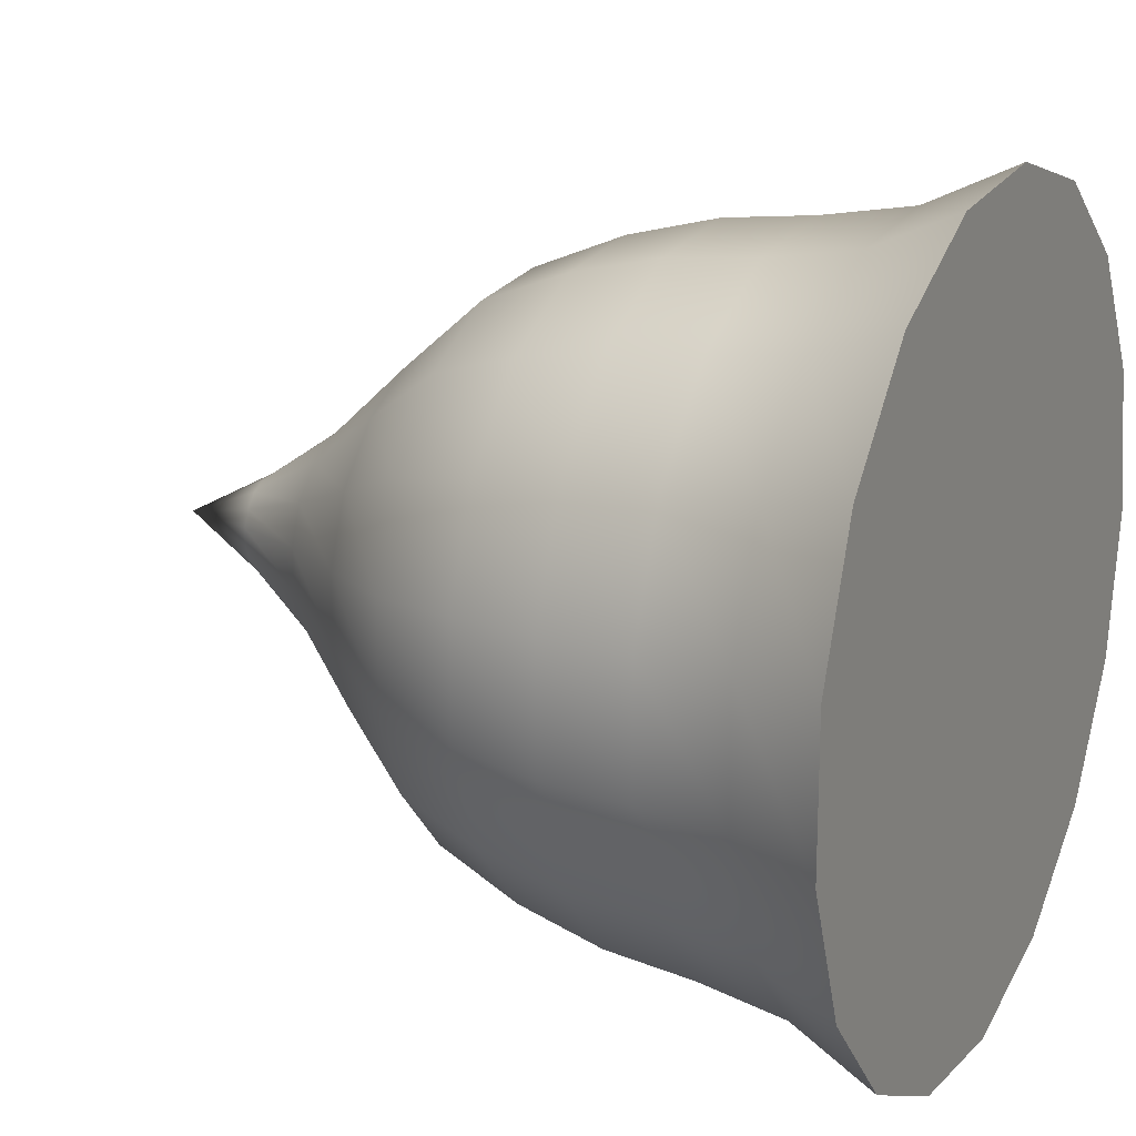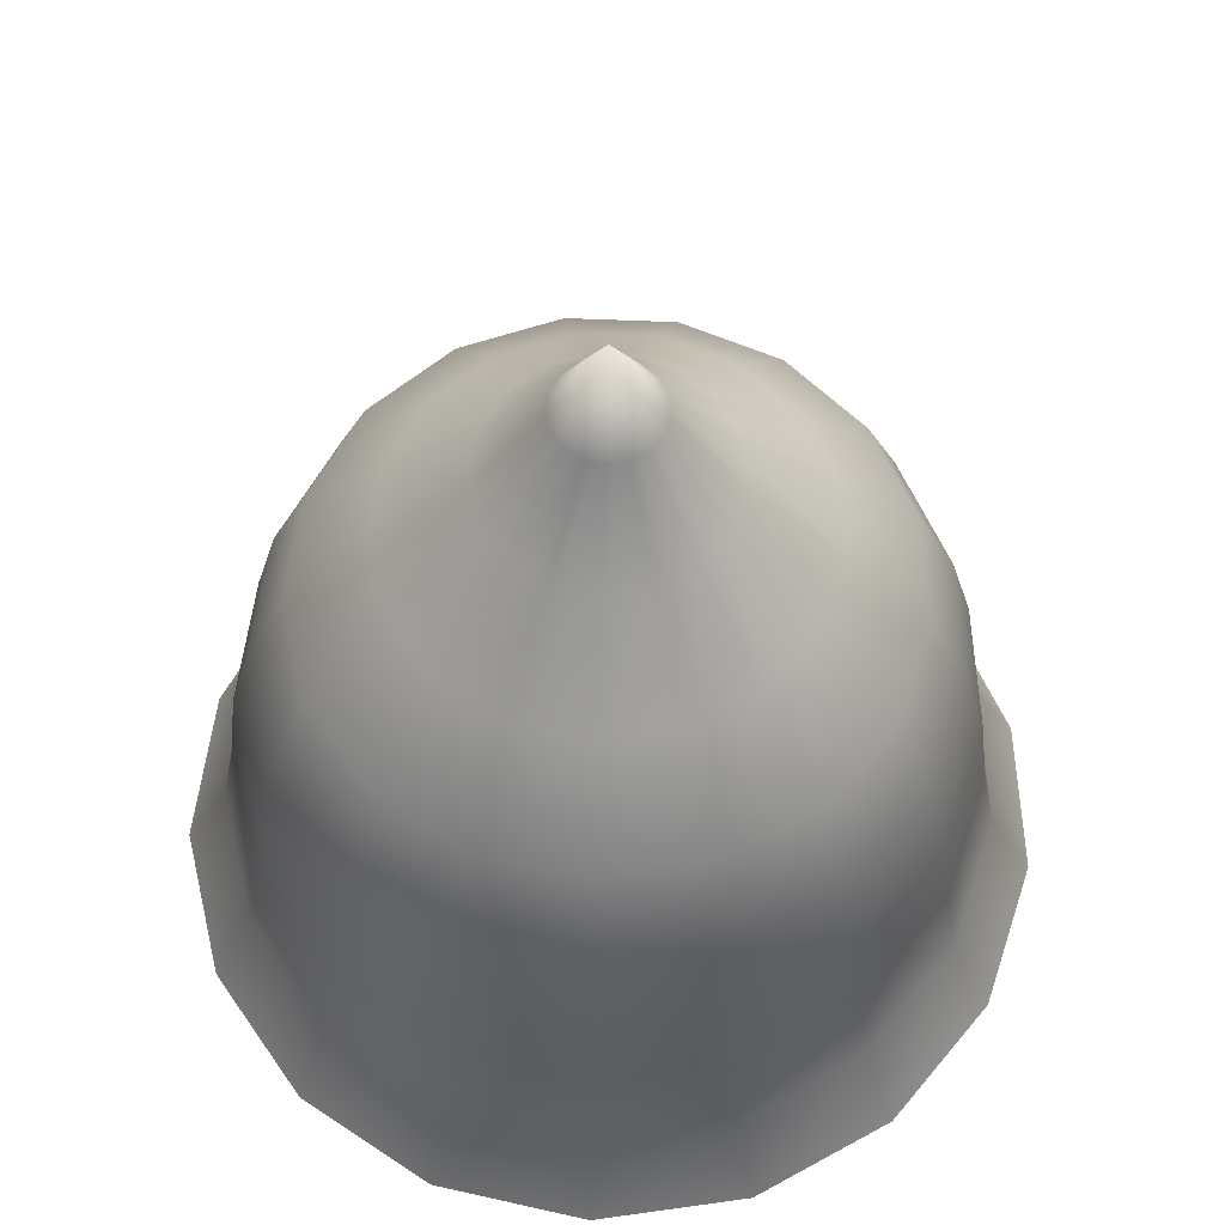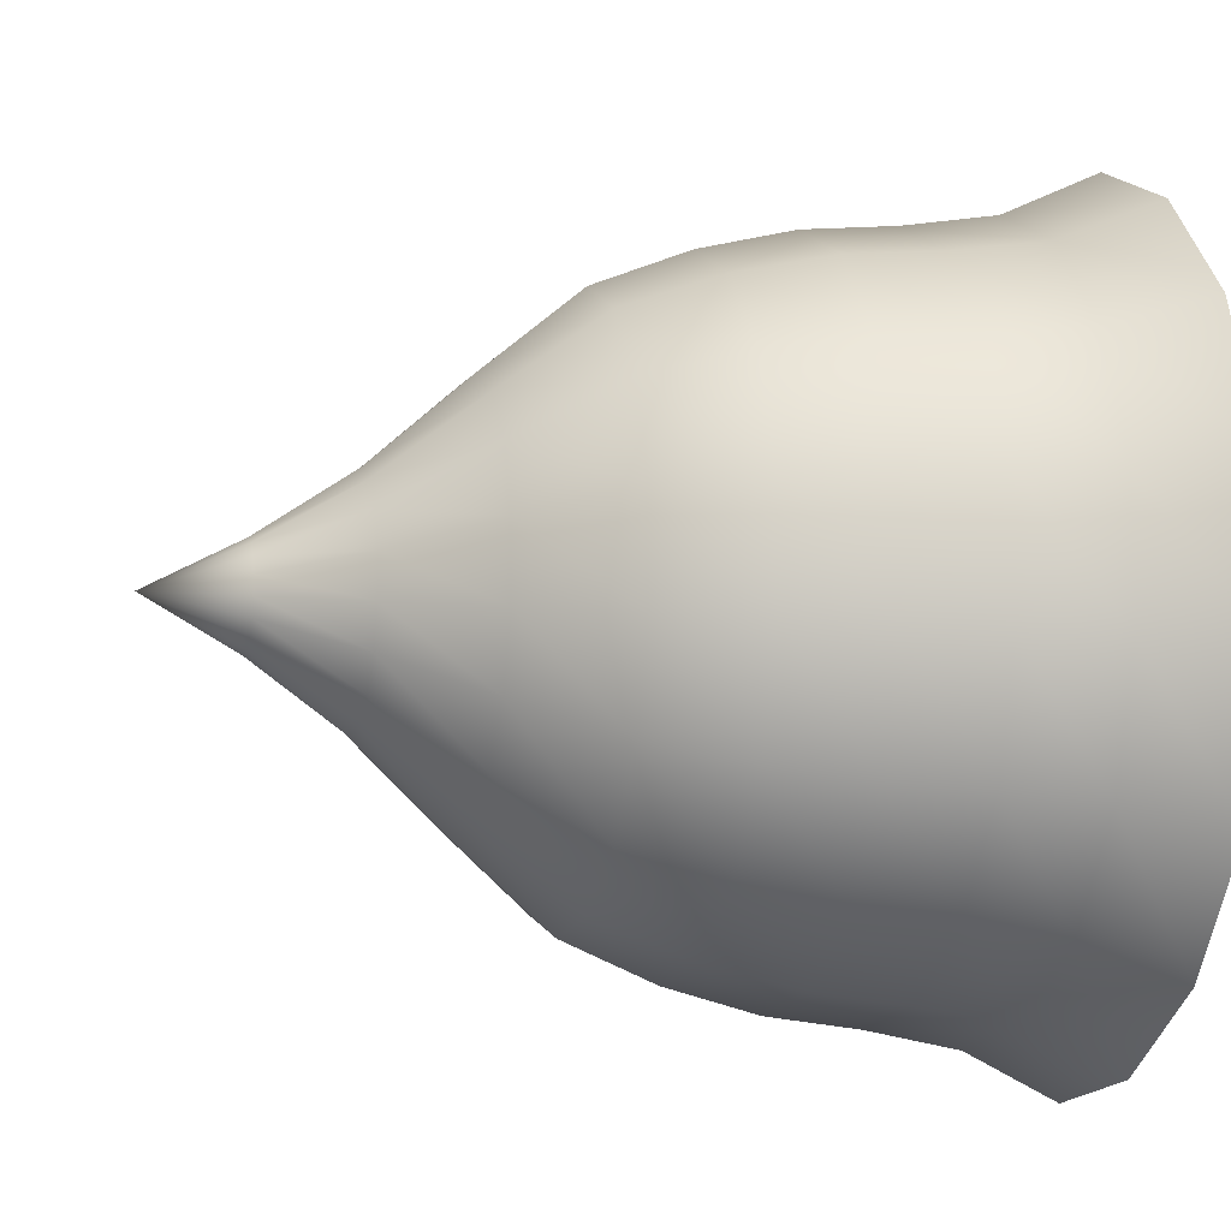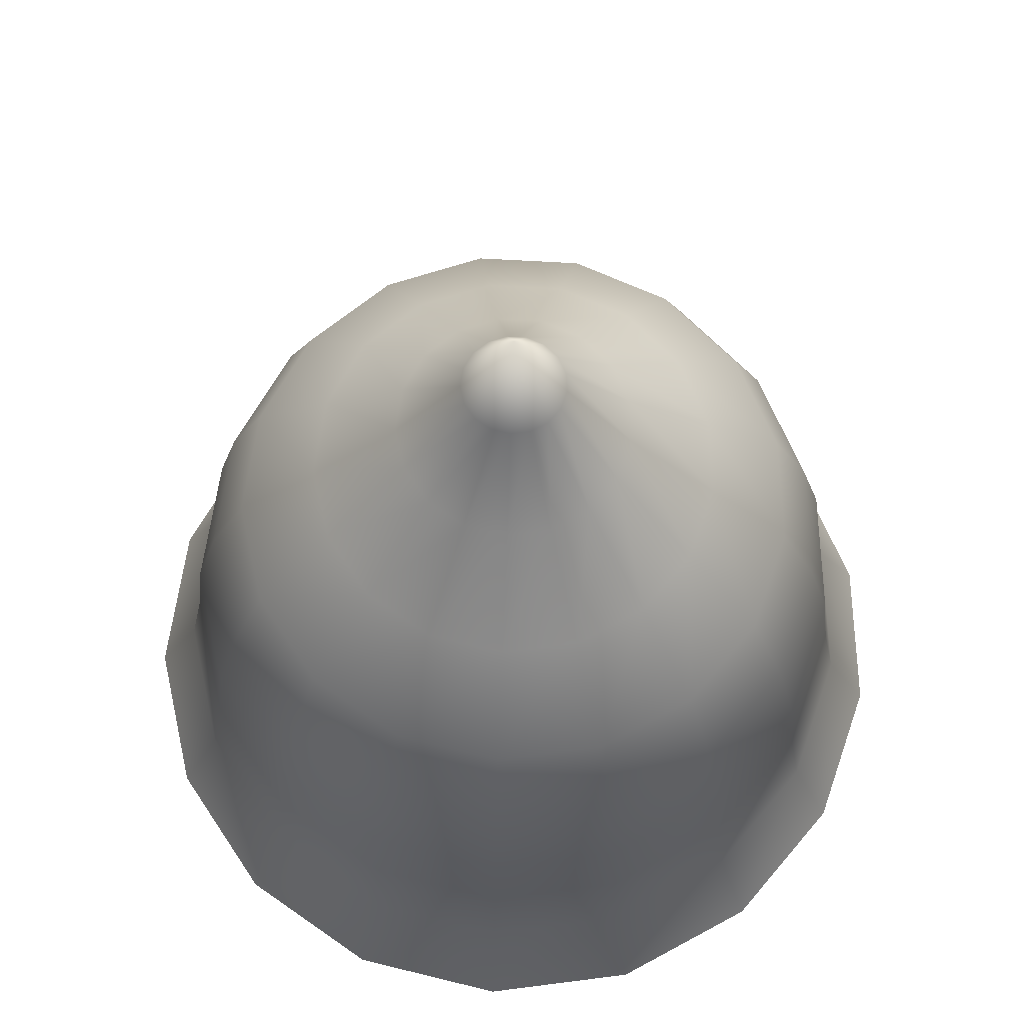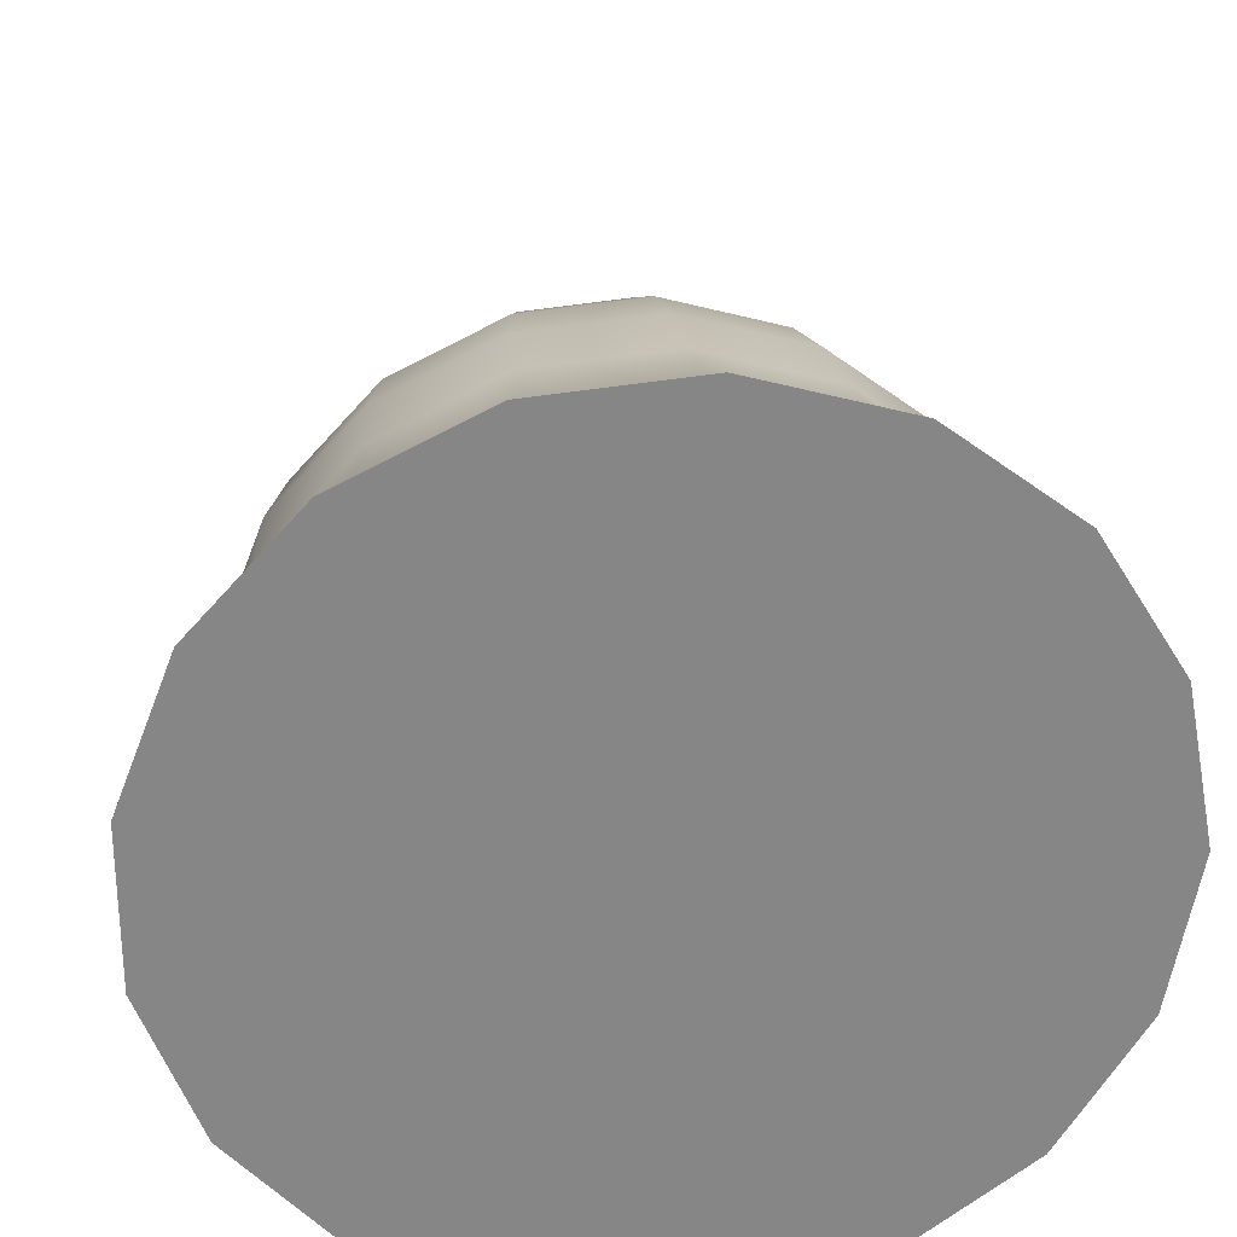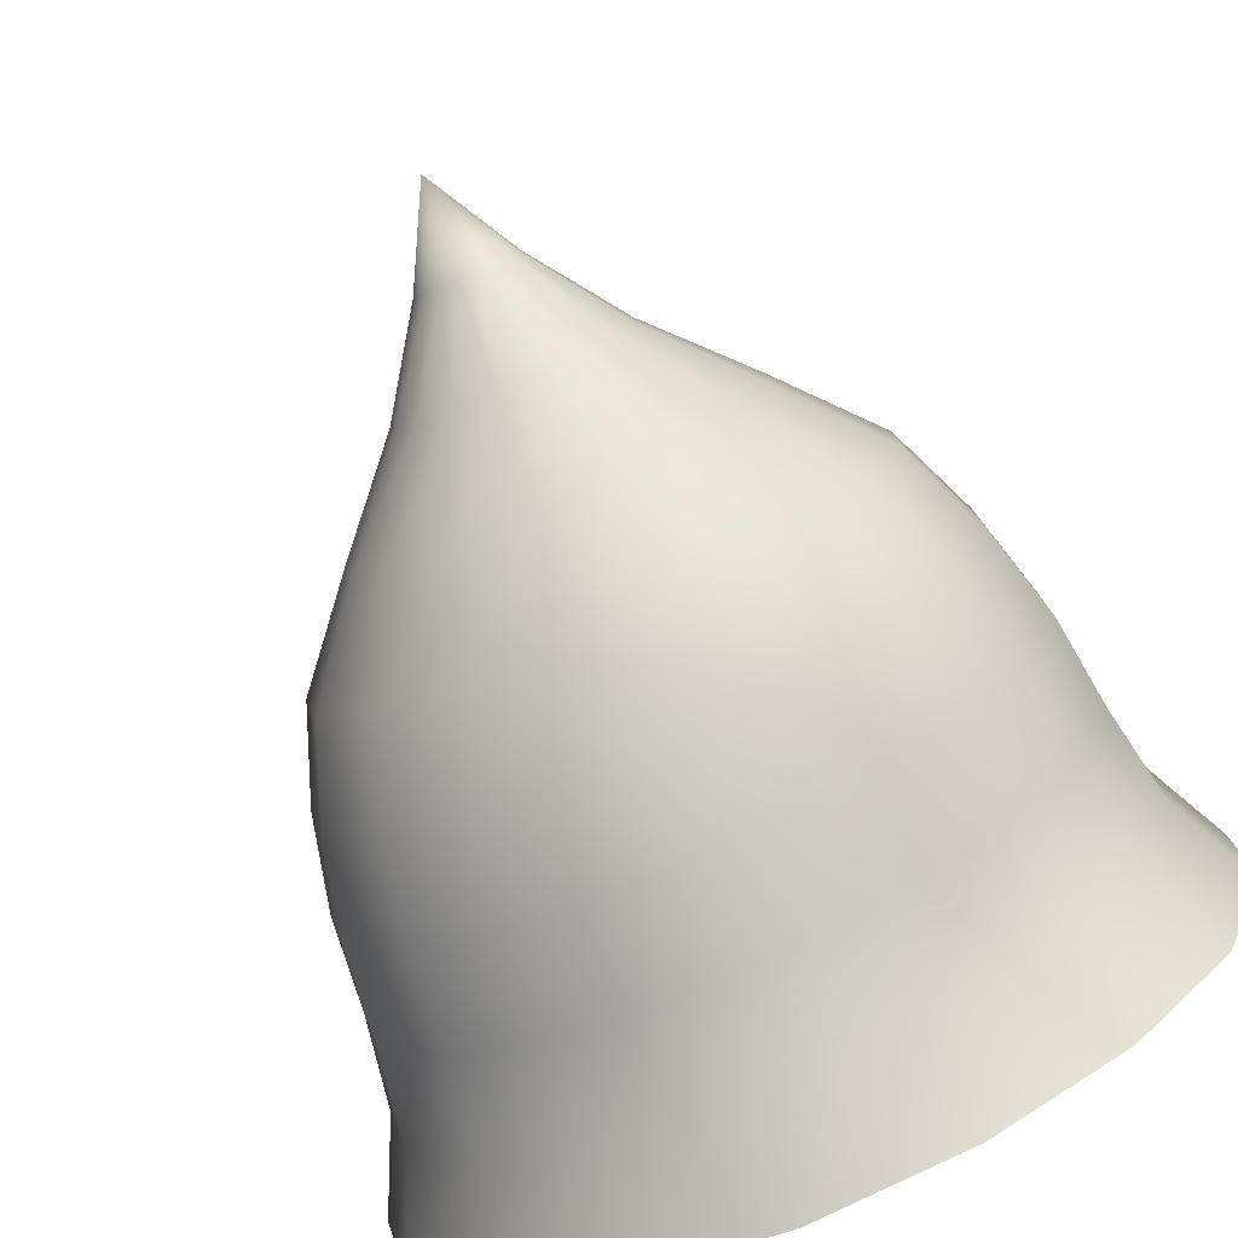
<metadata>
{"format":"obj","ext":"obj","renderer":"f3d","projection":"perspective","resolution":1024,"background":"white","views":[{"elev":18.5,"azim":-63.8,"up":"+Z"},{"elev":60.8,"azim":28.9,"up":"+Y"},{"elev":-10.9,"azim":-104.6,"up":"+Z"},{"elev":67.8,"azim":-118.5,"up":"+Y"},{"elev":28.3,"azim":-5.6,"up":"+Z"},{"elev":-79.6,"azim":-155.9,"up":"+Z"}]}
</metadata>
<code>
g default
v 0.9325 0.121 -0.3612
v 0.739 0.121 -0.6737
v 0.4457 0.121 -0.8952
v 0.09227 0.121 -0.9957
v -0.2737 0.121 -0.9618
v -0.6026 0.121 -0.798
v -0.8502 0.121 -0.5264
v -0.983 0.121 -0.1837
v -0.983 0.121 0.1837
v -0.8502 0.121 0.5264
v -0.6026 0.121 0.798
v -0.2737 0.121 0.9618
v 0.09227 0.121 0.9957
v 0.4457 0.121 0.8952
v 0.739 0.121 0.6737
v 0.9325 0.121 0.3612
v 1 0.121 0
v 0.8311 0.3432 -0.322
v 0.6587 0.3432 -0.6005
v 0.3973 0.3432 -0.7979
v 0.08223 0.3432 -0.8875
v -0.2439 0.3432 -0.8573
v -0.5372 0.3432 -0.7113
v -0.7578 0.3432 -0.4692
v -0.8762 0.3432 -0.1638
v -0.8762 0.3432 0.1638
v -0.7578 0.3432 0.4692
v -0.5372 0.3432 0.7113
v -0.2439 0.3432 0.8573
v 0.08223 0.3432 0.8875
v 0.3973 0.3432 0.7979
v 0.6587 0.3432 0.6005
v 0.8311 0.3432 0.322
v 0.8913 0.3432 0
v 0.7932 0.5655 -0.3075
v 0.6286 0.5655 -0.5734
v 0.3789 0.5655 -0.7619
v 0.07809 0.5655 -0.8475
v -0.2334 0.5655 -0.8187
v -0.5134 0.5655 -0.6792
v -0.7241 0.5655 -0.4481
v -0.8371 0.5655 -0.1564
v -0.8371 0.5655 0.1564
v -0.7241 0.5655 0.4481
v -0.5134 0.5655 0.6792
v -0.2334 0.5655 0.8187
v 0.07809 0.5655 0.8475
v 0.3789 0.5655 0.7619
v 0.6286 0.5655 0.5734
v 0.7932 0.5655 0.3075
v 0.8507 0.5655 0
v 0.7691 0.7877 -0.2984
v 0.6093 0.7877 -0.5565
v 0.3671 0.7877 -0.7394
v 0.07508 0.7877 -0.8225
v -0.2272 0.7877 -0.7945
v -0.4989 0.7877 -0.6592
v -0.7034 0.7877 -0.4348
v -0.8131 0.7877 -0.1518
v -0.8131 0.7877 0.1518
v -0.7034 0.7877 0.4348
v -0.4989 0.7877 0.6592
v -0.2272 0.7877 0.7945
v 0.07508 0.7877 0.8225
v 0.3671 0.7877 0.7394
v 0.6093 0.7877 0.5565
v 0.7691 0.7877 0.2984
v 0.8249 0.7877 0
v 0.7148 1.01 -0.2776
v 0.5661 1.01 -0.5176
v 0.3408 1.01 -0.6878
v 0.0692 1.01 -0.7651
v -0.2119 1.01 -0.7388
v -0.4646 1.01 -0.6129
v -0.6547 1.01 -0.4043
v -0.7565 1.01 -0.1411
v -0.7565 1.01 0.1411
v -0.6547 1.01 0.4043
v -0.4646 1.01 0.6129
v -0.2119 1.01 0.7388
v 0.0692 1.01 0.7651
v 0.3408 1.01 0.6878
v 0.5661 1.01 0.5176
v 0.7148 1.01 0.2776
v 0.7667 1.01 0
v 0.628 1.232 -0.2441
v 0.4973 1.232 -0.4552
v 0.2992 1.232 -0.6048
v 0.06035 1.232 -0.6727
v -0.1868 1.232 -0.6497
v -0.409 1.232 -0.539
v -0.5763 1.232 -0.3556
v -0.6659 1.232 -0.1241
v -0.6659 1.232 0.1241
v -0.5763 1.232 0.3556
v -0.409 1.232 0.539
v -0.1868 1.232 0.6497
v 0.06035 1.232 0.6727
v 0.2992 1.232 0.6048
v 0.4973 1.232 0.4552
v 0.628 1.232 0.2441
v 0.6736 1.232 0
v 0.448 1.454 -0.1741
v 0.3548 1.454 -0.3247
v 0.2134 1.454 -0.4315
v 0.04303 1.454 -0.4799
v -0.1333 1.454 -0.4636
v -0.2919 1.454 -0.3846
v -0.4112 1.454 -0.2537
v -0.4752 1.454 -0.08857
v -0.4752 1.454 0.08857
v -0.4112 1.454 0.2537
v -0.2919 1.454 0.3846
v -0.1333 1.454 0.4636
v 0.04303 1.454 0.4799
v 0.2134 1.454 0.4315
v 0.3548 1.454 0.3247
v 0.448 1.454 0.1741
v 0.4805 1.454 0
v 0.2573 1.677 -0.09994
v 0.2038 1.677 -0.1864
v 0.1226 1.677 -0.2476
v 0.02487 1.677 -0.2755
v -0.07636 1.677 -0.2661
v -0.1674 1.677 -0.2208
v -0.2359 1.677 -0.1456
v -0.2726 1.677 -0.05083
v -0.2726 1.677 0.05083
v -0.2359 1.677 0.1456
v -0.1674 1.677 0.2208
v -0.07636 1.677 0.2661
v 0.02487 1.677 0.2755
v 0.1226 1.677 0.2476
v 0.2038 1.677 0.1864
v 0.2573 1.677 0.09994
v 0.276 1.677 0
v 0.1127 1.899 -0.04375
v 0.08927 1.899 -0.0816
v 0.05375 1.899 -0.1084
v 0.01094 1.899 -0.1206
v -0.03338 1.899 -0.1165
v -0.07323 1.899 -0.09665
v -0.1032 1.899 -0.06376
v -0.1193 1.899 -0.02225
v -0.1193 1.899 0.02225
v -0.1032 1.899 0.06376
v -0.07323 1.899 0.09665
v -0.03338 1.899 0.1165
v 0.01094 1.899 0.1206
v 0.05375 1.899 0.1084
v 0.08927 1.899 0.0816
v 0.1127 1.899 0.04375
v 0.1209 1.899 0
v -4e-06 2.121 0
g pCone1
f 1 2 19 18
f 2 3 20 19
f 3 4 21 20
f 4 5 22 21
f 5 6 23 22
f 6 7 24 23
f 7 8 25 24
f 8 9 26 25
f 9 10 27 26
f 10 11 28 27
f 11 12 29 28
f 12 13 30 29
f 13 14 31 30
f 14 15 32 31
f 15 16 33 32
f 16 17 34 33
f 17 1 18 34
f 18 19 36 35
f 19 20 37 36
f 20 21 38 37
f 21 22 39 38
f 22 23 40 39
f 23 24 41 40
f 24 25 42 41
f 25 26 43 42
f 26 27 44 43
f 27 28 45 44
f 28 29 46 45
f 29 30 47 46
f 30 31 48 47
f 31 32 49 48
f 32 33 50 49
f 33 34 51 50
f 34 18 35 51
f 35 36 53 52
f 36 37 54 53
f 37 38 55 54
f 38 39 56 55
f 39 40 57 56
f 40 41 58 57
f 41 42 59 58
f 42 43 60 59
f 43 44 61 60
f 44 45 62 61
f 45 46 63 62
f 46 47 64 63
f 47 48 65 64
f 48 49 66 65
f 49 50 67 66
f 50 51 68 67
f 51 35 52 68
f 52 53 70 69
f 53 54 71 70
f 54 55 72 71
f 55 56 73 72
f 56 57 74 73
f 57 58 75 74
f 58 59 76 75
f 59 60 77 76
f 60 61 78 77
f 61 62 79 78
f 62 63 80 79
f 63 64 81 80
f 64 65 82 81
f 65 66 83 82
f 66 67 84 83
f 67 68 85 84
f 68 52 69 85
f 69 70 87 86
f 70 71 88 87
f 71 72 89 88
f 72 73 90 89
f 73 74 91 90
f 74 75 92 91
f 75 76 93 92
f 76 77 94 93
f 77 78 95 94
f 78 79 96 95
f 79 80 97 96
f 80 81 98 97
f 81 82 99 98
f 82 83 100 99
f 83 84 101 100
f 84 85 102 101
f 85 69 86 102
f 86 87 104 103
f 87 88 105 104
f 88 89 106 105
f 89 90 107 106
f 90 91 108 107
f 91 92 109 108
f 92 93 110 109
f 93 94 111 110
f 94 95 112 111
f 95 96 113 112
f 96 97 114 113
f 97 98 115 114
f 98 99 116 115
f 99 100 117 116
f 100 101 118 117
f 101 102 119 118
f 102 86 103 119
f 103 104 121 120
f 104 105 122 121
f 105 106 123 122
f 106 107 124 123
f 107 108 125 124
f 108 109 126 125
f 109 110 127 126
f 110 111 128 127
f 111 112 129 128
f 112 113 130 129
f 113 114 131 130
f 114 115 132 131
f 115 116 133 132
f 116 117 134 133
f 117 118 135 134
f 118 119 136 135
f 119 103 120 136
f 120 121 138 137
f 121 122 139 138
f 122 123 140 139
f 123 124 141 140
f 124 125 142 141
f 125 126 143 142
f 126 127 144 143
f 127 128 145 144
f 128 129 146 145
f 129 130 147 146
f 130 131 148 147
f 131 132 149 148
f 132 133 150 149
f 133 134 151 150
f 134 135 152 151
f 135 136 153 152
f 136 120 137 153
f 1 17 16 15 14 13 12 11 10 9 8 7 6 5 4 3 2
f 137 138 154
f 138 139 154
f 139 140 154
f 140 141 154
f 141 142 154
f 142 143 154
f 143 144 154
f 144 145 154
f 145 146 154
f 146 147 154
f 147 148 154
f 148 149 154
f 149 150 154
f 150 151 154
f 151 152 154
f 152 153 154
f 153 137 154

</code>
